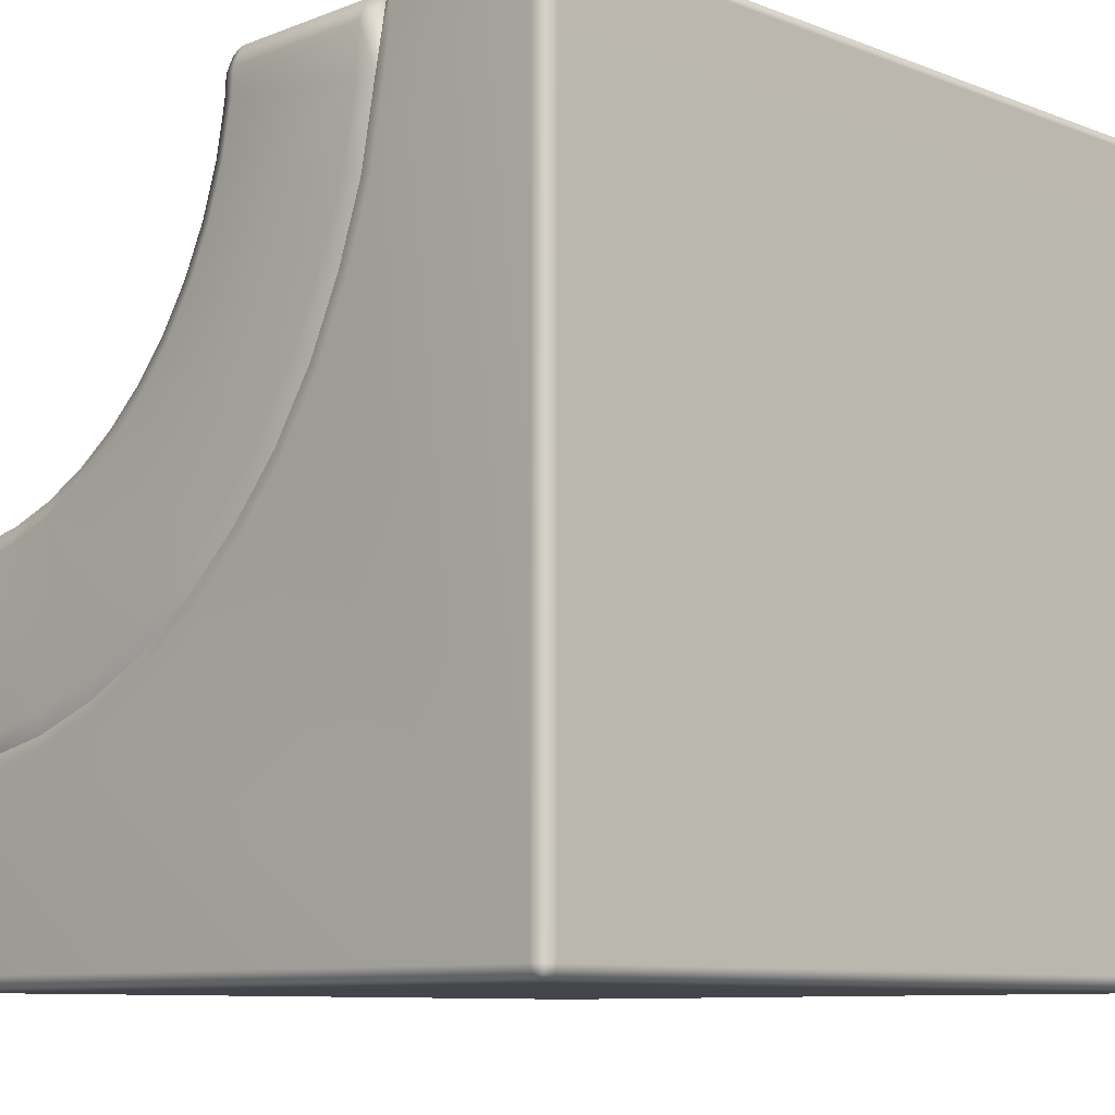
<metadata>
{"format":"obj","ext":"obj","renderer":"f3d","projection":"perspective","resolution":1024,"background":"white","views":[{"elev":-9.3,"azim":-134.9,"up":"+Y"}]}
</metadata>
<code>
g ENV_S01_Vanilla_Quarter_Shape_S_01a_MO
v 1.773 3.889 0.6202
v 1.875 3.848 0.6202
v 1.875 3.848 1.879
v 1.773 3.889 1.879
v 1.858 3.83 1.96
v 1.776 3.848 1.978
v 1.4 3.889 0.6202
v 1.403 3.848 1.978
v 1.4 3.889 1.879
v 0.9746 3.889 0.6202
v 0.9758 3.848 1.978
v 0.9746 3.889 1.879
v 0.8884 3.863 0.6198
v 0.8917 3.823 1.955
v 3.84 1.822 -0.5759
v 3.8 1.924 -0.5759
v 3.8 1.924 -1.879
v 3.84 1.822 -1.879
v 3.781 1.907 -1.96
v 3.799 1.824 -1.978
v 3.799 1.45 -1.978
v 3.84 1.447 -0.5759
v 3.84 1.447 -1.879
v 3.799 1.021 -1.978
v 3.84 1.02 -1.879
v 3.84 1.02 -0.5759
v 3.774 0.937 -1.955
v 3.814 0.9335 -0.5755
v 3.84 1.822 -0.5759
v 3.84 1.447 -0.5759
v 3.84 1.447 0.6202
v 3.84 1.822 0.6202
v 3.8 1.924 -0.5759
v 3.8 1.924 0.6202
v 2.05 2.855 2.019
v 2.136 2.905 1.978
v 2.279 2.691 1.978
v 2.2 2.63 2.019
v 1.728 2.664 2.019
v 2.448 2.497 1.978
v 1.905 2.397 2.019
v 1.361 2.446 2.019
v 2.378 2.427 2.019
v 2.642 2.327 1.978
v 1.568 2.132 2.019
v 1.285 2.402 1.994
v 1.5 2.079 1.994
v 1.756 1.791 1.994
v 2.582 2.249 2.019
v 2.856 2.184 1.978
v 2.806 2.098 2.019
v 2.117 2.158 2.019
v 2.356 1.947 2.019
v 2.62 1.77 2.019
v 1.818 1.852 2.019
v 2.098 1.603 2.019
v 2.407 1.395 2.019
v 2.044 1.534 1.994
v 2.364 1.32 1.994
v 2.856 2.184 1.978
v 3.087 2.071 1.978
v 2.806 2.098 2.019
v 3.049 1.979 2.019
v 3.331 1.988 1.978
v 2.62 1.77 2.019
v 3.305 1.892 2.019
v 3.583 1.938 1.978
v 2.906 1.631 2.019
v 2.741 1.235 2.019
v 2.407 1.395 2.019
v 2.708 1.155 1.994
v 2.364 1.32 1.994
v 3.073 1.032 1.994
v 3.097 1.116 2.019
v 3.455 0.9585 1.993
v 3.208 1.529 2.019
v 3.57 1.839 2.019
v 3.469 1.044 2.019
v 3.7 1.831 2.019
v 3.7 1.93 1.978
v 3.781 1.907 1.96
v 3.523 1.468 2.019
v 3.7 1.029 2.019
v 3.774 0.937 1.955
v 3.799 1.021 1.978
v 3.799 1.45 1.978
v 3.7 1.456 2.019
v 3.799 1.824 1.978
v 3.799 1.824 1.978
v 3.84 1.822 1.879
v 3.8 1.924 1.879
v 3.8 1.924 0.6202
v 3.799 1.45 1.978
v 3.84 1.822 0.6202
v 3.84 1.447 1.879
v 3.799 1.021 1.978
v 3.84 1.447 0.6202
v 3.84 1.02 1.879
v 3.774 0.937 1.955
v 3.84 1.02 0.6202
v 3.814 0.9335 0.6198
v 2.05 2.855 -2.019
v 2.136 2.905 -1.978
v 2.022 3.136 -1.978
v 1.93 3.098 -2.019
v 1.939 3.379 -1.978
v 1.588 2.951 -2.019
v 1.728 2.664 -2.019
v 1.843 3.354 -2.019
v 1.889 3.632 -1.978
v 1.482 3.253 -2.019
v 1.196 2.784 -2.019
v 1.361 2.446 -2.019
v 1.116 2.75 -1.994
v 1.285 2.402 -1.994
v 1.07 3.139 -2.019
v 0.9865 3.115 -1.994
v 0.9133 3.493 -1.993
v 0.999 3.507 -2.019
v 1.421 3.567 -2.019
v 0.9835 3.749 -2.019
v 0.8917 3.823 -1.955
v 0.9758 3.848 -1.978
v 1.403 3.848 -1.978
v 1.409 3.749 -2.019
v 1.776 3.848 -1.978
v 1.79 3.619 -2.019
v 1.782 3.749 -2.019
v 1.858 3.83 -1.96
v 1.881 3.749 -1.978
v 2.806 2.098 -2.019
v 2.856 2.184 -1.978
v 2.642 2.327 -1.978
v 2.582 2.249 -2.019
v 2.448 2.497 -1.978
v 2.356 1.947 -2.019
v 2.62 1.77 -2.019
v 2.378 2.427 -2.019
v 2.279 2.691 -1.978
v 2.117 2.158 -2.019
v 2.098 1.603 -2.019
v 2.407 1.395 -2.019
v 2.364 1.32 -1.994
v 2.044 1.534 -1.994
v 1.756 1.791 -1.994
v 1.818 1.852 -2.019
v 1.568 2.132 -2.019
v 1.5 2.079 -1.994
v 1.285 2.402 -1.994
v 1.361 2.446 -2.019
v 1.905 2.397 -2.019
v 1.728 2.664 -2.019
v 2.2 2.63 -2.019
v 2.05 2.855 -2.019
v 2.136 2.905 -1.978
v 1.875 3.848 -0.5759
v 1.875 3.848 0.6202
v 1.773 3.889 -0.5759
v 1.773 3.889 0.6202
v 1.4 3.889 -0.5759
v 1.4 3.889 0.6202
v 0.9746 3.889 -0.5759
v 0.9746 3.889 0.6202
v 0.8884 3.863 -0.5755
v 0.8884 3.863 0.6198
v 3.84 1.02 0.6202
v 3.84 1.447 0.6202
v 3.84 1.447 -0.5759
v 3.84 1.02 -0.5759
v 3.814 0.9335 0.6198
v 3.814 0.9335 -0.5755
v 1.361 2.446 2.019
v 1.285 2.402 1.994
v 1.116 2.75 1.994
v 1.197 2.784 2.019
v 1.728 2.664 2.019
v 1.07 3.139 2.019
v 0.9865 3.115 1.994
v 0.9133 3.493 1.993
v 1.588 2.951 2.019
v 2.05 2.855 2.019
v 1.482 3.253 2.019
v 1.93 3.098 2.019
v 2.136 2.905 1.978
v 2.022 3.136 1.978
v 1.843 3.354 2.019
v 1.939 3.379 1.978
v 0.999 3.507 2.019
v 1.421 3.567 2.019
v 1.79 3.619 2.019
v 1.889 3.632 1.978
v 0.9835 3.749 2.019
v 0.8917 3.823 1.955
v 0.9758 3.848 1.978
v 1.403 3.848 1.978
v 1.409 3.749 2.019
v 1.776 3.848 1.978
v 1.782 3.749 2.019
v 1.881 3.749 1.978
v 1.858 3.83 1.96
v 1.875 3.848 1.879
v 1.922 3.749 1.879
v 1.881 3.749 1.978
v 1.875 3.848 0.6202
v 1.93 3.637 1.879
v 1.889 3.632 1.978
v 1.922 3.749 0.6202
v 1.875 3.848 -0.5759
v 1.979 3.39 1.879
v 1.939 3.379 1.978
v 1.93 3.637 0.6202
v 1.922 3.749 -0.5759
v 1.875 3.848 -1.879
v 2.06 3.151 1.879
v 2.022 3.136 1.978
v 1.979 3.39 0.6202
v 2.171 2.925 1.879
v 2.136 2.905 1.978
v 1.922 3.749 -1.879
v 1.93 3.637 -1.879
v 1.858 3.83 -1.96
v 1.881 3.749 -1.978
v 1.889 3.632 -1.978
v 1.939 3.379 -1.978
v 1.93 3.637 -0.5759
v 2.06 3.151 0.6202
v 1.979 3.39 -0.5759
v 1.979 3.39 -1.879
v 2.022 3.136 -1.978
v 2.06 3.151 -0.5759
v 2.06 3.151 -1.879
v 2.136 2.905 -1.978
v 2.171 2.925 0.6202
v 2.171 2.925 -1.879
v 2.279 2.691 -1.978
v 2.171 2.925 -0.5759
v 2.311 2.716 1.879
v 2.279 2.691 1.978
v 2.311 2.716 -1.879
v 2.448 2.497 -1.978
v 2.311 2.716 0.6202
v 2.477 2.526 1.879
v 2.448 2.497 1.978
v 2.311 2.716 -0.5759
v 2.477 2.526 -1.879
v 2.642 2.327 -1.978
v 2.667 2.36 1.879
v 2.642 2.327 1.978
v 2.477 2.526 0.6202
v 2.477 2.526 -0.5759
v 2.667 2.36 -1.879
v 2.856 2.184 -1.978
v 2.877 2.22 1.879
v 2.856 2.184 1.978
v 2.667 2.36 0.6202
v 2.667 2.36 -0.5759
v 2.877 2.22 -1.879
v 3.087 2.071 -1.978
v 3.103 2.109 1.879
v 3.087 2.071 1.978
v 2.877 2.22 0.6202
v 2.877 2.22 -0.5759
v 3.103 2.109 -1.879
v 3.331 1.988 -1.978
v 3.341 2.027 1.879
v 3.331 1.988 1.978
v 3.103 2.109 0.6202
v 3.103 2.109 -0.5759
v 3.341 2.027 -1.879
v 3.583 1.938 -1.978
v 3.588 1.978 1.879
v 3.583 1.938 1.978
v 3.7 1.93 1.978
v 3.341 2.027 0.6202
v 3.341 2.027 -0.5759
v 3.588 1.978 -1.879
v 3.7 1.93 -1.978
v 3.7 1.971 1.879
v 3.781 1.907 1.96
v 3.8 1.924 1.879
v 3.588 1.978 0.6202
v 3.588 1.978 -0.5759
v 3.7 1.971 0.6202
v 3.8 1.924 0.6202
v 3.7 1.971 -0.5759
v 3.8 1.924 -0.5759
v 3.7 1.971 -1.879
v 3.781 1.907 -1.96
v 3.8 1.924 -1.879
v 2.407 1.395 -2.019
v 2.364 1.32 -1.994
v 2.708 1.155 -1.994
v 2.741 1.235 -2.019
v 3.073 1.032 -1.994
v 2.62 1.77 -2.019
v 3.097 1.116 -2.019
v 3.455 0.9585 -1.993
v 2.906 1.631 -2.019
v 3.049 1.979 -2.019
v 2.806 2.098 -2.019
v 2.856 2.184 -1.978
v 3.087 2.071 -1.978
v 3.305 1.892 -2.019
v 3.331 1.988 -1.978
v 3.208 1.529 -2.019
v 3.57 1.839 -2.019
v 3.583 1.938 -1.978
v 3.469 1.044 -2.019
v 3.7 1.831 -2.019
v 3.7 1.93 -1.978
v 3.781 1.907 -1.96
v 3.799 1.824 -1.978
v 3.523 1.468 -2.019
v 3.7 1.456 -2.019
v 3.799 1.45 -1.978
v 3.7 1.029 -2.019
v 3.774 0.937 -1.955
v 3.799 1.021 -1.978
v 0.8884 3.863 -0.5755
v 0.8917 3.823 -1.955
v 0.9746 3.889 -1.879
v 0.9746 3.889 -0.5759
v 0.9758 3.848 -1.978
v 1.4 3.889 -0.5759
v 1.4 3.889 -1.879
v 1.773 3.889 -1.879
v 1.403 3.848 -1.978
v 1.773 3.889 -0.5759
v 1.776 3.848 -1.978
v 1.875 3.848 -0.5759
v 1.858 3.83 -1.96
v 1.875 3.848 -1.879
v -0.04917 3.817 -1.996
v -0.03997 3.857 -1.987
v -0.06992 3.817 -1.947
v -0.04917 3.866 -1.947
v -0.04917 3.866 1.947
v -0.06992 -1.24e-05 -1.949
v -0.0494 -1.24e-05 -1.998
v -0.04032 -0.04035 -1.989
v -0.0494 -0.04943 -1.949
v -0.06992 -1.24e-05 1.949
v -0.0494 -0.04943 1.949
v -0.04032 -0.04035 1.989
v -0.0494 -1.24e-05 1.998
v -0.06992 3.817 1.947
v -0.03997 3.857 1.987
v -0.04917 3.816 1.996
v 0.000484 3.865 -1.995
v -0.03997 3.857 -1.987
v 0.000484 3.815 -2.016
v -0.04917 3.817 -1.996
v 0.8028 3.843 -1.973
v -0.0494 -1.24e-05 -1.998
v 0.8057 3.799 -2
v 0.8917 3.823 -1.955
v 0.9133 3.493 -1.993
v 0.8266 3.48 -2.019
v 0.9865 3.115 -1.994
v 1.24e-05 -1.24e-05 -2.019
v -0.04032 -0.04035 -1.989
v 1.24e-05 -0.04954 -1.998
v 3.768 -0.04931 -1.996
v 3.767 0.0004594 -2.016
v 3.808 -0.04011 -1.987
v 3.816 0.0004594 -1.995
v 3.794 0.848 -1.973
v 0.9028 3.091 -2.019
v 1.036 2.716 -2.019
v 3.05 0.9477 -2.019
v 1.116 2.75 -1.994
v 1.285 2.402 -1.994
v 1.21 2.359 -2.019
v 1.5 2.079 -1.994
v 3.751 0.8511 -2
v 3.774 0.937 -1.955
v 3.455 0.9585 -1.993
v 3.442 0.8719 -2.019
v 3.073 1.032 -1.994
v 2.708 1.155 -1.994
v 2.675 1.074 -2.019
v 2.364 1.32 -1.994
v 2.321 1.244 -2.019
v 2.044 1.534 -1.994
v 1.991 1.465 -2.019
v 1.695 1.729 -2.019
v 1.756 1.791 -1.994
v 1.431 2.026 -2.019
v 3.817 -0.04931 -1.947
v 3.808 -0.04011 -1.987
v 3.769 -0.06995 -1.948
v 3.768 -0.04931 -1.996
v 1.24e-05 -0.04954 -1.998
v 3.769 -0.06995 1.948
v 3.817 -0.04931 1.947
v 3.808 -0.04011 1.987
v 3.768 -0.04931 1.996
v 0.0001302 -0.06995 -1.949
v -0.04032 -0.04035 -1.989
v -0.0494 -0.04943 -1.949
v -0.0494 -0.04943 1.949
v 0.0001302 -0.06995 1.949
v 1.24e-05 -0.04954 1.998
v -0.04032 -0.04035 1.989
v 3.816 0.0004594 -1.995
v 3.808 -0.04011 -1.987
v 3.837 0.0004594 -1.946
v 3.817 -0.04931 -1.947
v 3.817 -0.04931 1.947
v 3.822 0.8466 -1.93
v 3.794 0.848 -1.973
v 3.774 0.937 -1.955
v 3.814 0.9335 -0.5755
v 3.837 0.0004594 1.946
v 3.808 -0.04011 1.987
v 3.816 0.0004594 1.995
v 3.84 0.846 -0.5759
v 3.84 0.846 0.6202
v 3.814 0.9335 0.6198
v 3.822 0.8466 1.93
v 3.794 0.8482 1.973
v 3.774 0.937 1.955
v 0.000484 3.865 1.995
v -0.03997 3.857 1.987
v 0.000484 3.886 1.945
v -0.04917 3.866 1.947
v -0.04917 3.866 -1.947
v 0.8014 3.871 1.93
v 0.8028 3.843 1.973
v 0.8917 3.823 1.955
v 0.8884 3.863 0.6198
v 0.8009 3.889 0.6202
v 0.8009 3.889 -0.5759
v 0.8884 3.863 -0.5755
v 0.000484 3.886 -1.945
v -0.03997 3.857 -1.987
v 0.000484 3.865 -1.995
v 0.8028 3.843 -1.973
v 0.8014 3.871 -1.93
v 0.8917 3.823 -1.955
v 1.24e-05 -0.04954 1.998
v -0.04032 -0.04035 1.989
v 1.24e-05 -1.24e-05 2.019
v 3.767 0.0004594 2.016
v 3.768 -0.04931 1.996
v -0.0494 -1.24e-05 1.998
v 3.808 -0.04011 1.987
v 3.816 0.0004594 1.995
v -0.04917 3.816 1.996
v 0.000484 3.815 2.016
v -0.03997 3.857 1.987
v 0.000484 3.865 1.995
v 3.794 0.8482 1.973
v 0.8028 3.843 1.973
v 0.9027 3.091 2.019
v 3.05 0.9478 2.019
v 1.036 2.716 2.019
v 3.751 0.8511 2
v 3.774 0.937 1.955
v 3.455 0.9585 1.993
v 3.442 0.8722 2.019
v 3.073 1.032 1.994
v 2.708 1.155 1.994
v 2.675 1.074 2.019
v 2.364 1.32 1.994
v 0.8057 3.799 2
v 0.8917 3.823 1.955
v 0.9133 3.493 1.993
v 0.8266 3.48 2.019
v 0.9865 3.115 1.994
v 1.116 2.75 1.994
v 1.285 2.402 1.994
v 1.21 2.359 2.019
v 1.5 2.079 1.994
v 1.431 2.026 2.019
v 1.695 1.729 2.019
v 1.756 1.791 1.994
v 2.044 1.534 1.994
v 1.991 1.465 2.019
v 2.321 1.244 2.019
g ENV_S01_Vanilla_Quarter_Shape_S_01a_MO_0
f 3 2 1
f 3 1 4
f 4 5 3
f 4 6 5
f 7 4 1
f 4 8 6
f 7 9 4
f 4 9 8
f 9 7 10
f 11 8 9
f 9 10 12
f 11 9 12
f 13 12 10
f 14 11 12
f 13 14 12
f 17 16 15
f 17 15 18
f 18 19 17
f 18 20 19
f 18 21 20
f 22 18 15
f 18 23 21
f 22 23 18
f 23 24 21
f 22 25 23
f 23 25 24
f 22 26 25
f 27 24 25
f 28 25 26
f 28 27 25
f 31 30 29
f 31 29 32
f 32 29 33
f 32 33 34
f 37 36 35
f 37 35 38
f 39 38 35
f 40 37 38
f 39 41 38
f 42 41 39
f 40 38 43
f 41 43 38
f 43 44 40
f 42 45 41
f 46 45 42
f 46 47 45
f 48 45 47
f 43 49 44
f 49 50 44
f 49 51 50
f 41 52 43
f 45 52 41
f 52 49 43
f 53 51 49
f 52 53 49
f 53 54 51
f 45 55 52
f 48 55 45
f 55 53 52
f 56 54 53
f 55 56 53
f 48 56 55
f 56 57 54
f 48 58 56
f 58 57 56
f 58 59 57
f 62 61 60
f 62 63 61
f 63 64 61
f 65 63 62
f 63 66 64
f 66 67 64
f 65 68 63
f 68 66 63
f 65 69 68
f 65 70 69
f 71 69 70
f 71 70 72
f 73 69 71
f 73 74 69
f 68 69 74
f 75 74 73
f 68 76 66
f 68 74 76
f 66 77 67
f 76 77 66
f 75 78 74
f 76 74 78
f 67 77 79
f 67 79 80
f 79 81 80
f 76 82 77
f 76 78 82
f 82 79 77
f 75 83 78
f 82 78 83
f 75 84 83
f 84 85 83
f 83 85 86
f 82 83 87
f 83 86 87
f 82 87 79
f 87 86 88
f 87 88 79
f 79 88 81
f 90 81 89
f 90 91 81
f 90 92 91
f 93 90 89
f 90 94 92
f 93 95 90
f 95 94 90
f 96 95 93
f 95 97 94
f 96 98 95
f 97 95 98
f 98 96 99
f 97 98 100
f 98 99 101
f 98 101 100
f 104 103 102
f 104 102 105
f 106 104 105
f 102 107 105
f 102 108 107
f 106 105 109
f 110 106 109
f 105 107 111
f 105 111 109
f 108 112 107
f 112 111 107
f 108 113 112
f 114 112 113
f 114 113 115
f 114 116 112
f 112 116 111
f 114 117 116
f 118 116 117
f 111 116 119
f 118 119 116
f 109 111 120
f 111 119 120
f 118 121 119
f 120 119 121
f 118 122 121
f 122 123 121
f 124 121 123
f 124 125 121
f 120 121 125
f 125 124 126
f 109 120 127
f 125 127 120
f 110 109 127
f 125 126 128
f 125 128 127
f 110 127 128
f 128 126 129
f 110 128 130
f 128 129 130
f 133 132 131
f 133 131 134
f 135 133 134
f 131 136 134
f 131 137 136
f 135 134 138
f 139 135 138
f 134 136 140
f 134 140 138
f 137 141 136
f 137 142 141
f 143 141 142
f 143 144 141
f 145 141 144
f 136 141 146
f 145 146 141
f 136 146 140
f 145 147 146
f 140 146 147
f 145 148 147
f 149 147 148
f 149 150 147
f 140 147 151
f 151 147 150
f 138 140 151
f 151 150 152
f 138 151 153
f 153 151 152
f 139 138 153
f 153 152 154
f 155 139 153
f 155 153 154
f 158 157 156
f 158 159 157
f 160 159 158
f 160 161 159
f 161 160 162
f 161 162 163
f 163 162 164
f 163 164 165
f 168 167 166
f 168 166 169
f 170 169 166
f 170 171 169
f 174 173 172
f 174 172 175
f 175 172 176
f 174 175 177
f 174 177 178
f 179 178 177
f 175 176 180
f 180 176 181
f 182 177 175
f 182 175 180
f 180 181 183
f 182 180 183
f 184 183 181
f 184 185 183
f 185 186 183
f 182 183 186
f 185 187 186
f 179 177 188
f 188 177 182
f 189 182 186
f 188 182 189
f 187 190 186
f 189 186 190
f 187 191 190
f 192 179 188
f 192 188 189
f 192 193 179
f 192 194 193
f 192 195 194
f 192 189 196
f 192 196 195
f 190 196 189
f 197 195 196
f 191 198 190
f 190 198 196
f 197 196 198
f 191 199 198
f 198 200 197
f 198 199 200
f 202 201 200
f 202 200 203
f 202 204 201
f 205 202 203
f 205 203 206
f 202 207 204
f 207 202 205
f 208 204 207
f 209 205 206
f 209 206 210
f 207 205 211
f 209 211 205
f 208 207 212
f 212 207 211
f 213 208 212
f 214 209 210
f 214 210 215
f 209 216 211
f 214 216 209
f 217 214 215
f 217 215 218
f 213 212 219
f 212 220 219
f 219 221 213
f 219 222 221
f 220 222 219
f 220 223 222
f 220 224 223
f 212 211 225
f 216 225 211
f 212 225 220
f 214 226 216
f 217 226 214
f 216 227 225
f 227 220 225
f 226 227 216
f 220 228 224
f 227 228 220
f 228 229 224
f 226 230 227
f 230 228 227
f 228 231 229
f 230 231 228
f 231 232 229
f 217 233 226
f 233 230 226
f 231 234 232
f 234 235 232
f 236 231 230
f 233 236 230
f 236 234 231
f 237 233 217
f 237 217 218
f 237 218 238
f 234 239 235
f 239 240 235
f 241 236 233
f 237 241 233
f 242 237 238
f 242 241 237
f 242 238 243
f 244 234 236
f 241 244 236
f 244 239 234
f 239 245 240
f 245 246 240
f 243 247 242
f 243 248 247
f 242 249 241
f 249 244 241
f 247 249 242
f 250 239 244
f 249 250 244
f 250 245 239
f 245 251 246
f 251 252 246
f 248 253 247
f 248 254 253
f 247 255 249
f 255 250 249
f 253 255 247
f 256 245 250
f 255 256 250
f 256 251 245
f 251 257 252
f 257 258 252
f 254 259 253
f 254 260 259
f 253 261 255
f 261 256 255
f 259 261 253
f 262 251 256
f 261 262 256
f 262 257 251
f 257 263 258
f 263 264 258
f 260 265 259
f 260 266 265
f 259 267 261
f 267 262 261
f 265 267 259
f 268 257 262
f 267 268 262
f 268 263 257
f 263 269 264
f 270 264 269
f 266 271 265
f 266 272 271
f 271 272 273
f 265 274 267
f 274 268 267
f 271 274 265
f 275 263 268
f 274 275 268
f 275 269 263
f 270 269 276
f 277 270 276
f 271 273 278
f 278 273 279
f 278 279 280
f 271 281 274
f 281 275 274
f 278 281 271
f 282 269 275
f 281 282 275
f 282 276 269
f 280 283 278
f 278 283 281
f 283 282 281
f 280 284 283
f 283 285 282
f 284 285 283
f 285 276 282
f 284 286 285
f 277 276 287
f 285 287 276
f 287 285 286
f 287 288 277
f 287 286 289
f 287 289 288
f 292 291 290
f 292 290 293
f 294 292 293
f 293 290 295
f 294 293 296
f 297 294 296
f 293 295 298
f 296 293 298
f 299 298 295
f 299 295 300
f 301 299 300
f 301 302 299
f 302 303 299
f 303 298 299
f 302 304 303
f 296 298 305
f 303 305 298
f 306 303 304
f 306 305 303
f 306 304 307
f 297 296 308
f 308 296 305
f 309 306 307
f 309 307 310
f 309 310 311
f 309 311 312
f 306 313 305
f 309 313 306
f 308 305 313
f 312 314 309
f 309 314 313
f 314 308 313
f 312 315 314
f 316 297 308
f 314 316 308
f 315 316 314
f 316 317 297
f 315 318 316
f 316 318 317
f 321 320 319
f 321 319 322
f 321 323 320
f 324 321 322
f 325 323 321
f 324 325 321
f 324 326 325
f 325 327 323
f 327 325 326
f 324 328 326
f 327 326 329
f 326 328 330
f 326 331 329
f 326 330 332
f 326 332 331
g ENV_S01_Vanilla_Quarter_Shape_S_01a_MO_1
f 335 334 333
f 335 336 334
f 337 336 335
f 338 335 333
f 338 333 339
f 338 339 340
f 338 340 341
f 342 338 341
f 335 338 342
f 342 341 343
f 342 343 344
f 342 344 345
f 337 335 346
f 335 342 346
f 345 346 342
f 346 347 337
f 345 348 346
f 346 348 347
f 351 350 349
f 351 352 350
f 353 351 349
f 354 352 351
f 353 355 351
f 355 353 356
f 355 356 357
f 355 357 358
f 351 355 358
f 358 357 359
f 354 351 360
f 360 361 354
f 360 362 361
f 363 362 360
f 363 360 364
f 364 365 363
f 364 366 365
f 364 367 366
f 358 368 351
f 351 368 360
f 358 359 368
f 369 360 368
f 369 368 359
f 370 364 360
f 369 359 371
f 369 371 372
f 369 372 373
f 369 373 360
f 373 372 374
f 364 375 367
f 367 375 376
f 377 376 375
f 378 375 364
f 377 375 378
f 378 364 370
f 378 379 377
f 378 370 379
f 370 380 379
f 370 381 380
f 360 381 370
f 381 382 380
f 381 383 382
f 383 381 360
f 383 384 382
f 383 385 384
f 360 385 383
f 386 384 385
f 386 385 360
f 386 387 384
f 386 374 387
f 388 386 360
f 386 388 374
f 388 360 373
f 373 374 388
f 391 390 389
f 391 392 390
f 391 393 392
f 389 394 391
f 389 395 394
f 394 395 396
f 394 396 397
f 391 398 393
f 398 391 394
f 398 399 393
f 398 400 399
f 401 400 398
f 397 402 394
f 398 394 402
f 401 398 402
f 397 403 402
f 402 404 401
f 402 403 404
f 407 406 405
f 407 408 406
f 407 409 408
f 405 410 407
f 405 411 410
f 410 411 412
f 410 412 413
f 407 414 409
f 414 415 409
f 414 416 415
f 407 410 417
f 410 413 417
f 414 407 417
f 418 417 413
f 414 417 418
f 418 413 419
f 420 416 414
f 414 418 420
f 419 420 418
f 420 421 416
f 419 422 420
f 421 420 422
f 425 424 423
f 425 426 424
f 425 427 426
f 423 428 425
f 423 429 428
f 428 429 430
f 428 430 431
f 428 431 432
f 428 432 425
f 431 433 432
f 433 425 432
f 431 434 433
f 425 435 427
f 433 435 425
f 435 436 427
f 435 437 436
f 435 438 437
f 434 439 433
f 433 439 435
f 435 439 438
f 434 440 439
f 438 439 440
f 443 442 441
f 444 443 441
f 444 441 445
f 443 446 442
f 444 445 447
f 444 447 448
f 443 449 446
f 443 450 449
f 450 451 449
f 450 452 451
f 453 444 448
f 450 454 452
f 455 450 443
f 444 456 443
f 443 457 455
f 453 458 444
f 458 453 459
f 458 459 460
f 444 458 461
f 458 460 461
f 461 456 444
f 461 460 462
f 461 462 456
f 456 462 463
f 456 463 464
f 464 443 456
f 464 463 465
f 450 466 454
f 454 466 467
f 468 467 466
f 469 466 450
f 468 466 469
f 469 450 455
f 469 470 468
f 469 455 470
f 457 470 455
f 457 471 470
f 457 472 471
f 457 473 472
f 473 457 443
f 473 474 472
f 473 475 474
f 443 475 473
f 476 474 475
f 476 475 443
f 476 477 474
f 476 478 477
f 476 479 478
f 479 476 443
f 479 465 478
f 479 443 480
f 479 480 465
f 464 480 443
f 464 465 480

</code>
